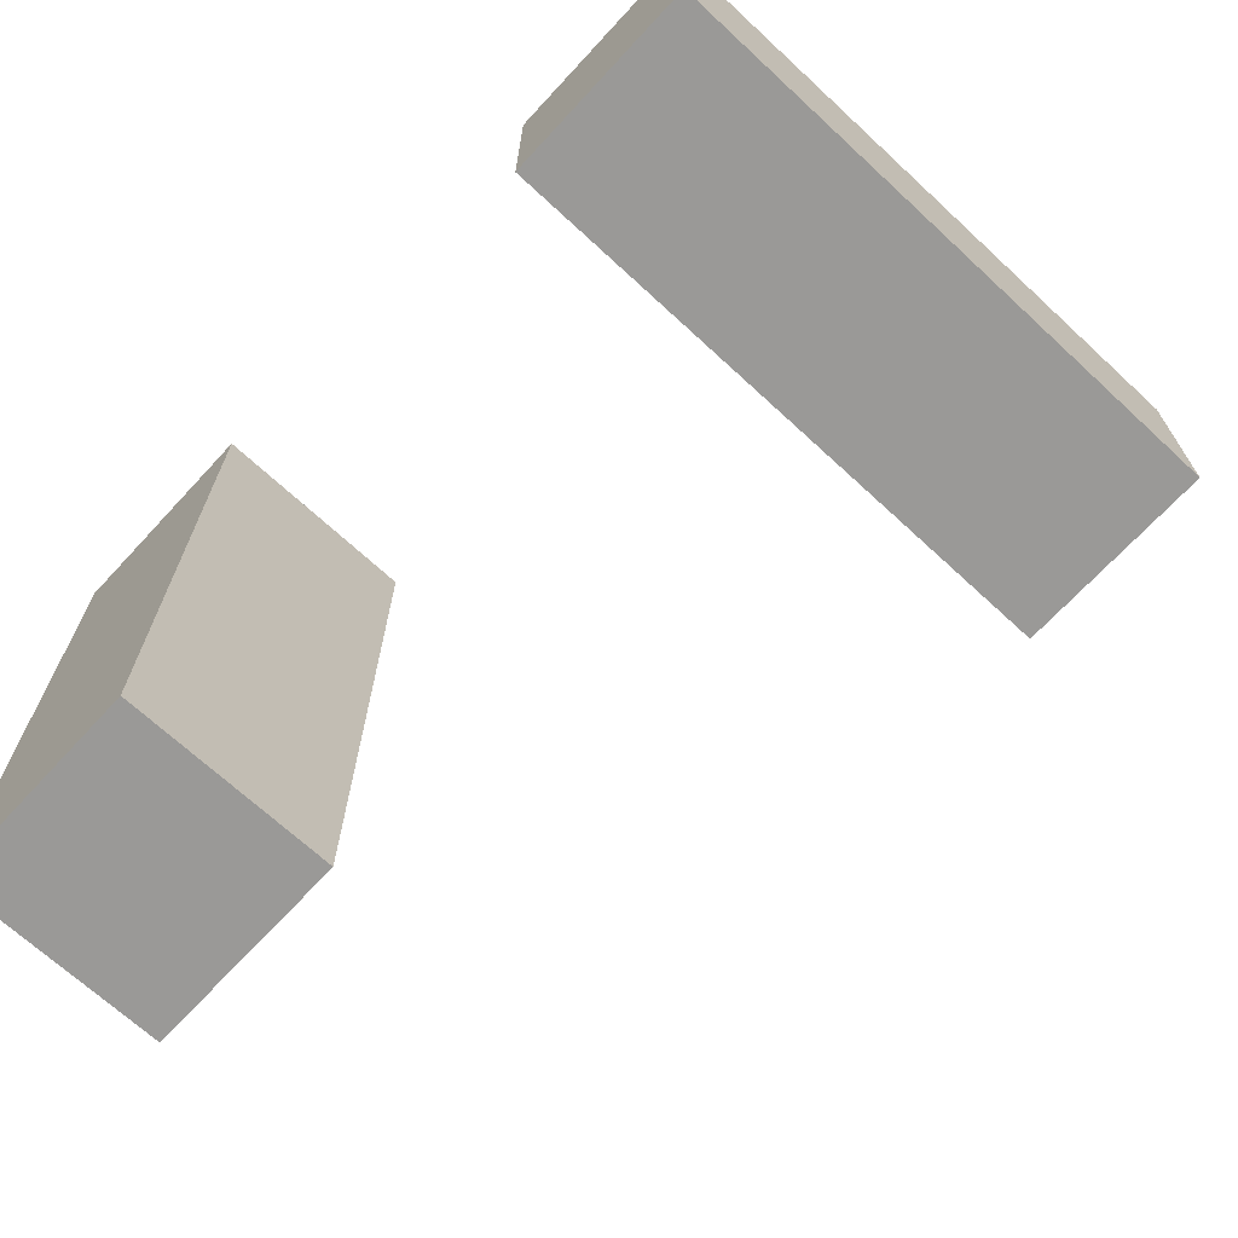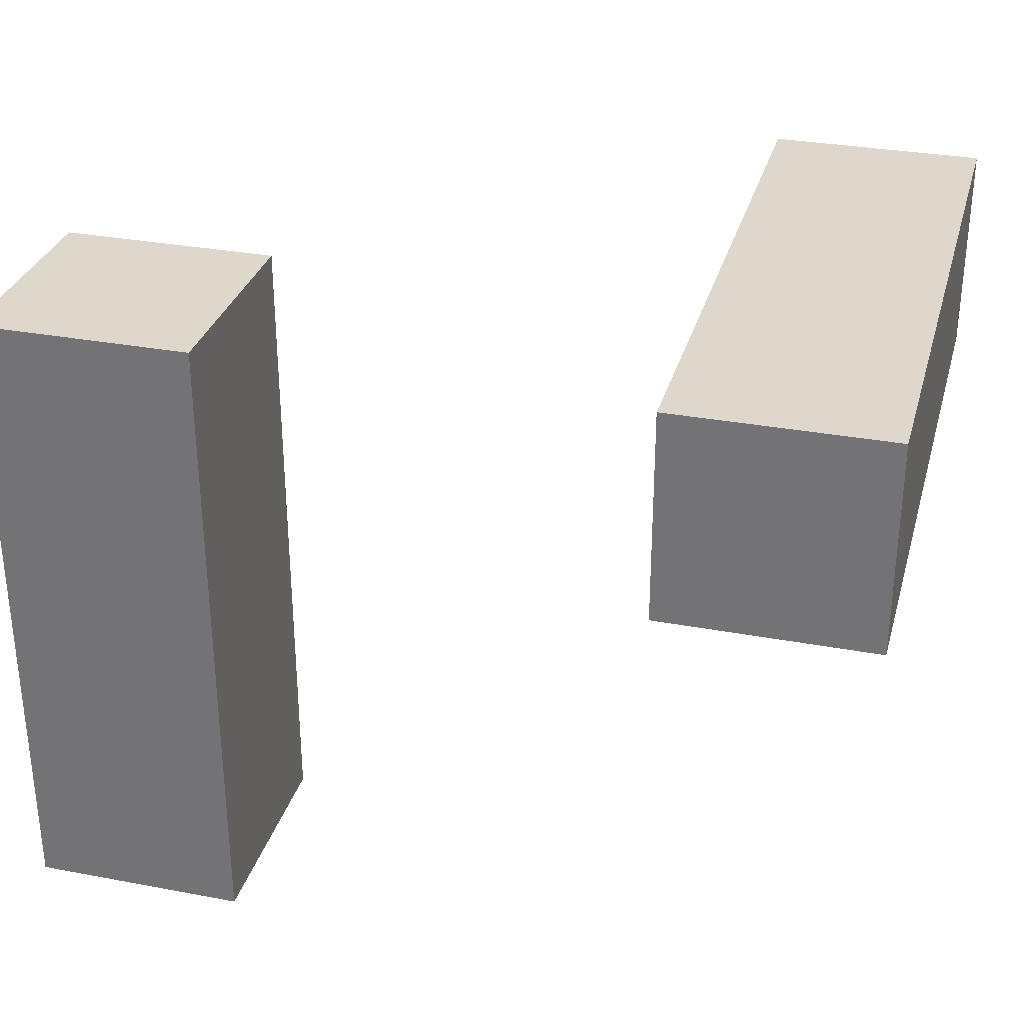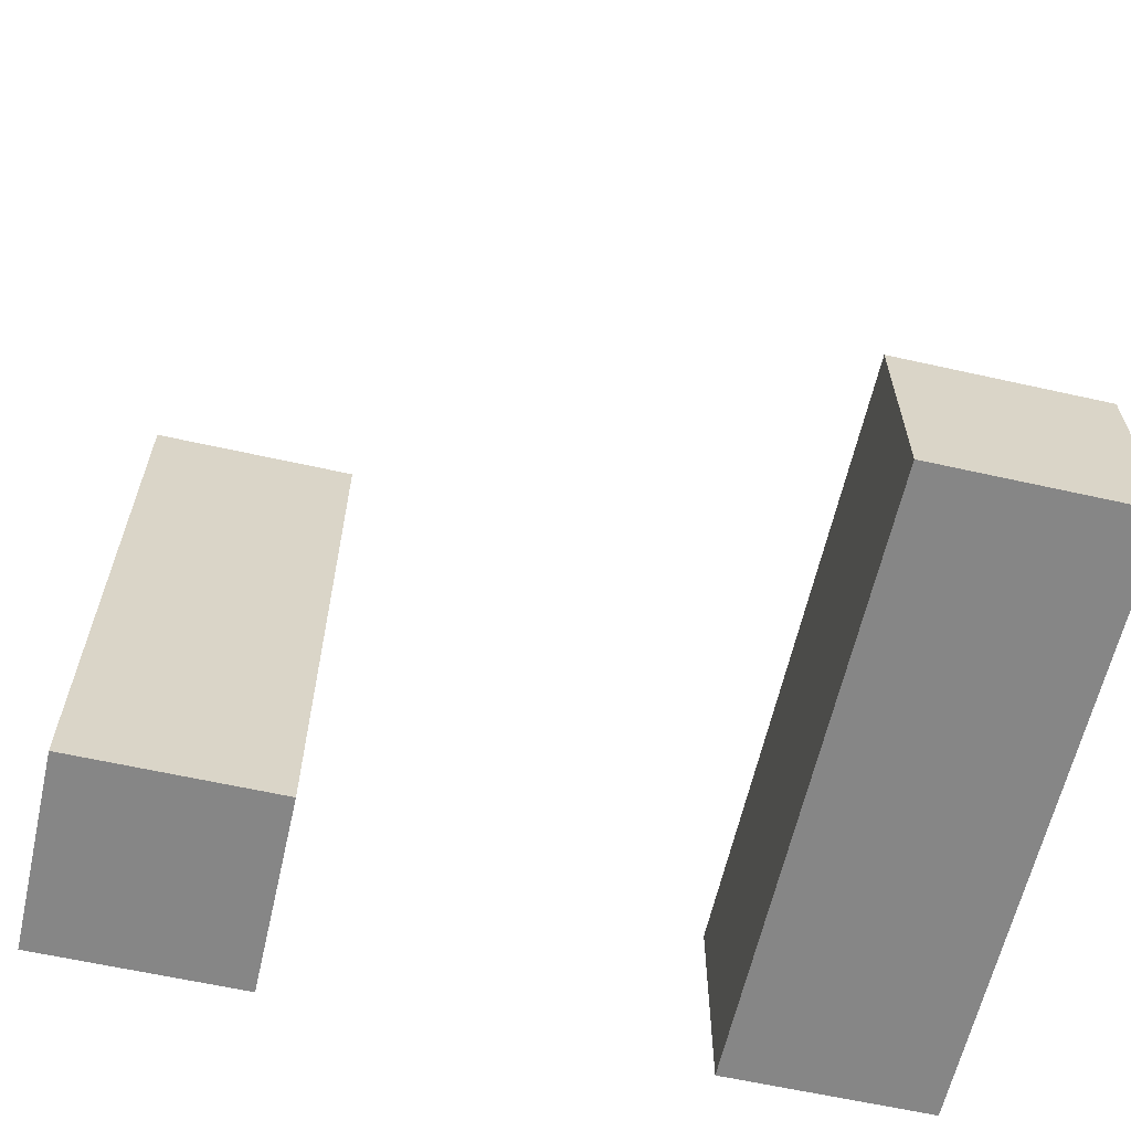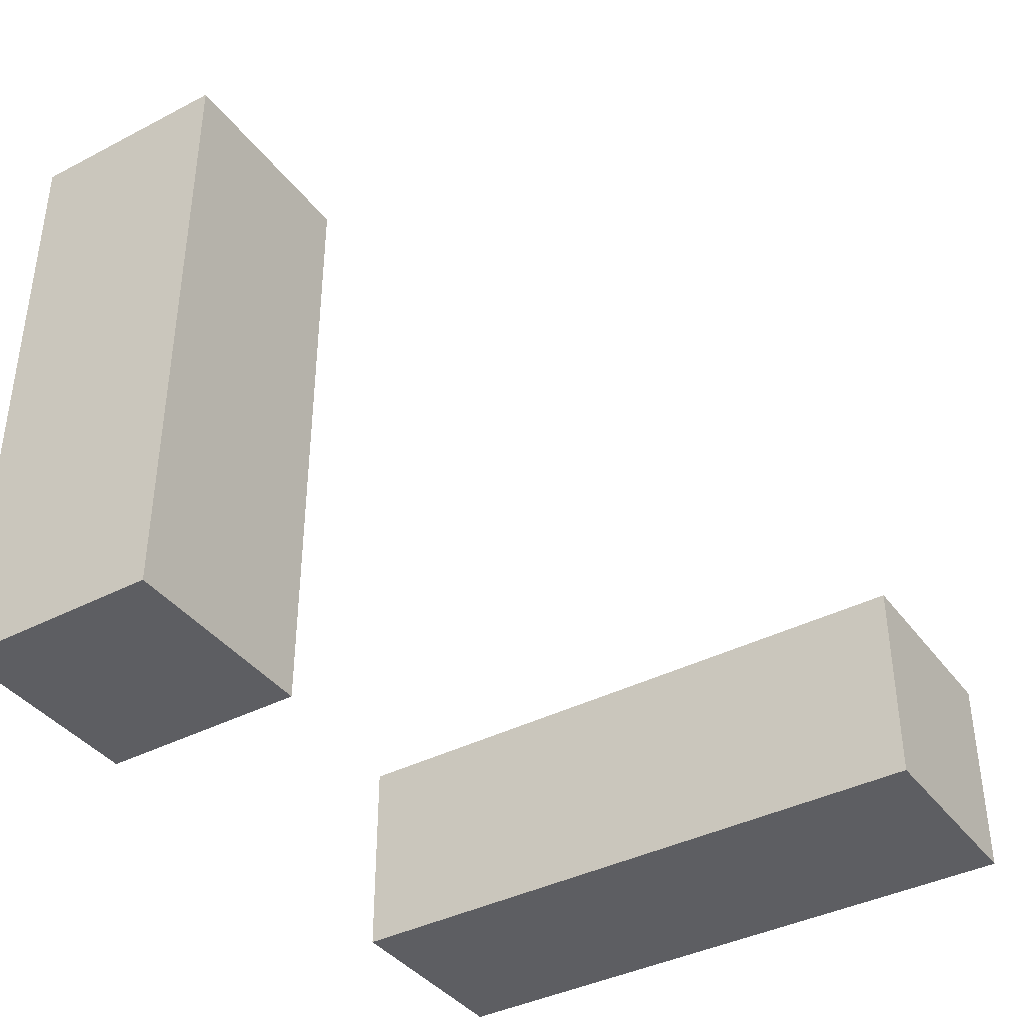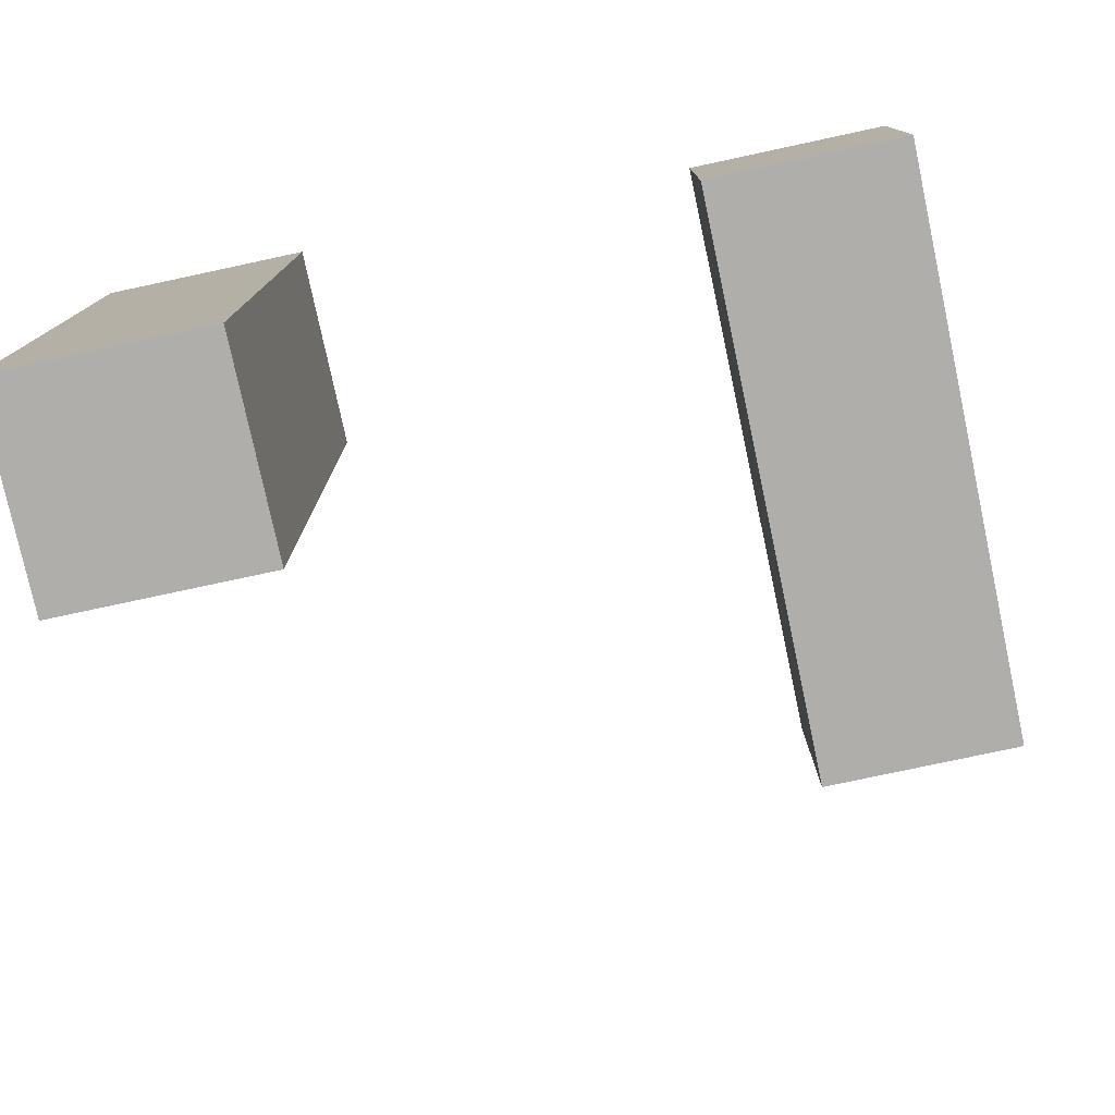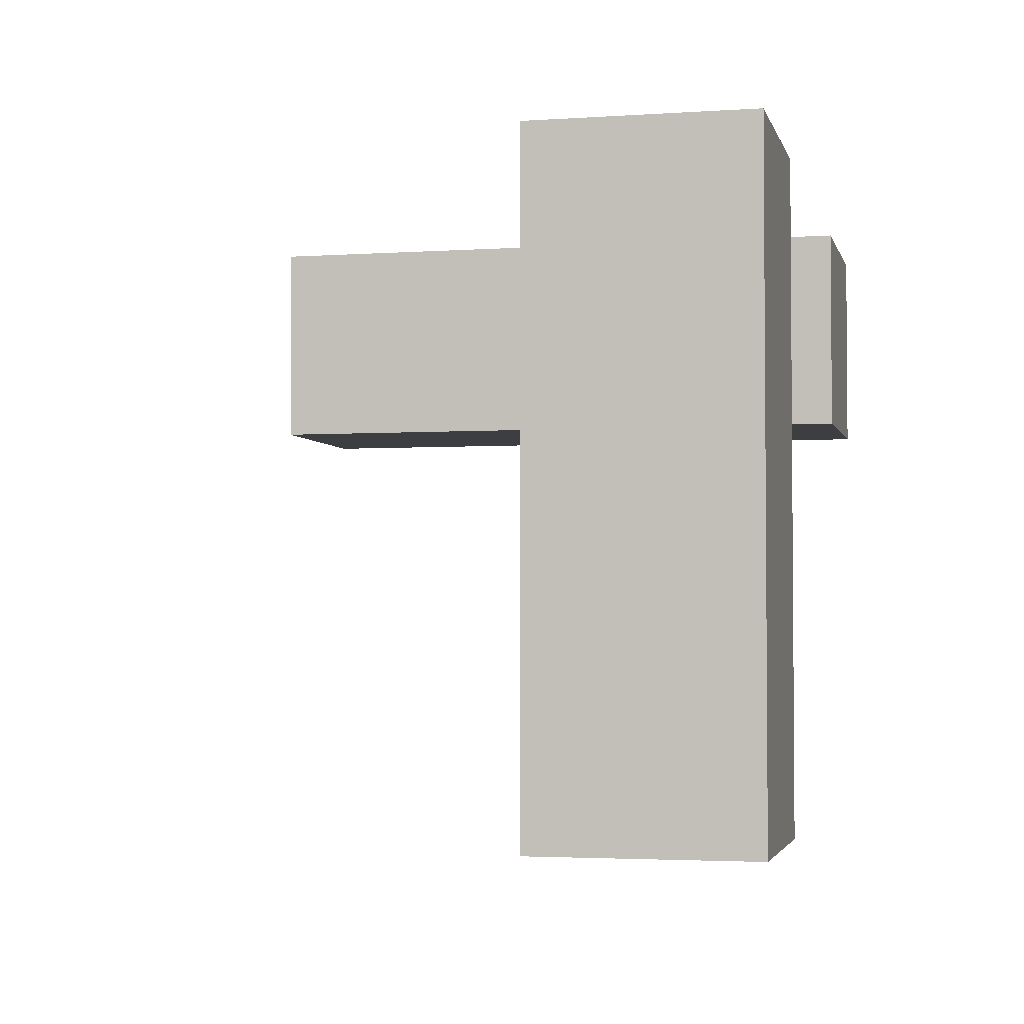
<metadata>
{"format":"obj","ext":"obj","renderer":"f3d","projection":"perspective","resolution":1024,"background":"white","views":[{"elev":-68.9,"azim":-132.8,"up":"+Y"},{"elev":31.2,"azim":-165.0,"up":"+Y"},{"elev":-62.2,"azim":-12.8,"up":"+Z"},{"elev":-39.1,"azim":-57.1,"up":"+Z"},{"elev":-77.7,"azim":-167.9,"up":"+Y"},{"elev":-3.0,"azim":103.1,"up":"+Y"}]}
</metadata>
<code>
g Arms_Mesh
v -0.25 -0.125 0.625
v 0 -0.125 0.625
v 0 -0.125 -0.125
v -0.25 -0.125 -0.125
v -0.25 0.125 0.625
v -0.25 0.125 -0.125
v 0 0.125 -0.125
v 0 0.125 0.625
v -0.25 -0.125 0.625
v -0.25 0.125 0.625
v 0 0.125 0.625
v 0 -0.125 0.625
v 0 -0.125 0.625
v 0 0.125 0.625
v 0 0.125 -0.125
v 0 -0.125 -0.125
v 0 -0.125 -0.125
v 0 0.125 -0.125
v -0.25 0.125 -0.125
v -0.25 -0.125 -0.125
v -0.25 -0.125 -0.125
v -0.25 0.125 -0.125
v -0.25 0.125 0.625
v -0.25 -0.125 0.625
v 0.75 -0.625 0.125
v 0.5 -0.625 0.125
v 0.5 0.125 0.125
v 0.75 0.125 0.125
v 0.75 -0.625 -0.125
v 0.75 0.125 -0.125
v 0.5 0.125 -0.125
v 0.5 -0.625 -0.125
v 0.75 -0.625 0.125
v 0.75 -0.625 -0.125
v 0.5 -0.625 -0.125
v 0.5 -0.625 0.125
v 0.5 -0.625 0.125
v 0.5 -0.625 -0.125
v 0.5 0.125 -0.125
v 0.5 0.125 0.125
v 0.5 0.125 0.125
v 0.5 0.125 -0.125
v 0.75 0.125 -0.125
v 0.75 0.125 0.125
v 0.75 0.125 0.125
v 0.75 0.125 -0.125
v 0.75 -0.625 -0.125
v 0.75 -0.625 0.125
f -46 -47 -48
f -45 -46 -48
f -42 -43 -44
f -41 -42 -44
f -38 -39 -40
f -37 -38 -40
f -34 -35 -36
f -33 -34 -36
f -30 -31 -32
f -29 -30 -32
f -26 -27 -28
f -25 -26 -28
f -22 -23 -24
f -21 -22 -24
f -18 -19 -20
f -17 -18 -20
f -14 -15 -16
f -13 -14 -16
f -10 -11 -12
f -9 -10 -12
f -6 -7 -8
f -5 -6 -8
f -2 -3 -4
f -1 -2 -4

</code>
